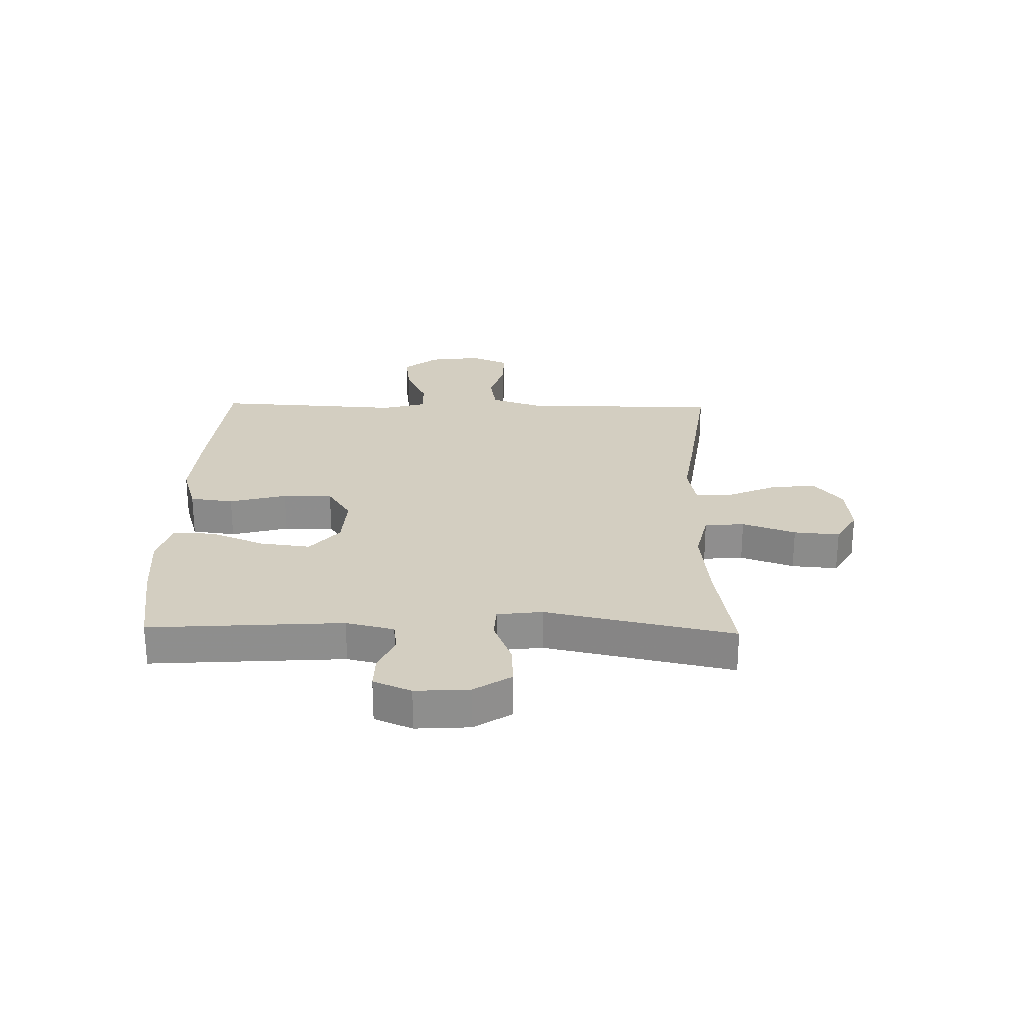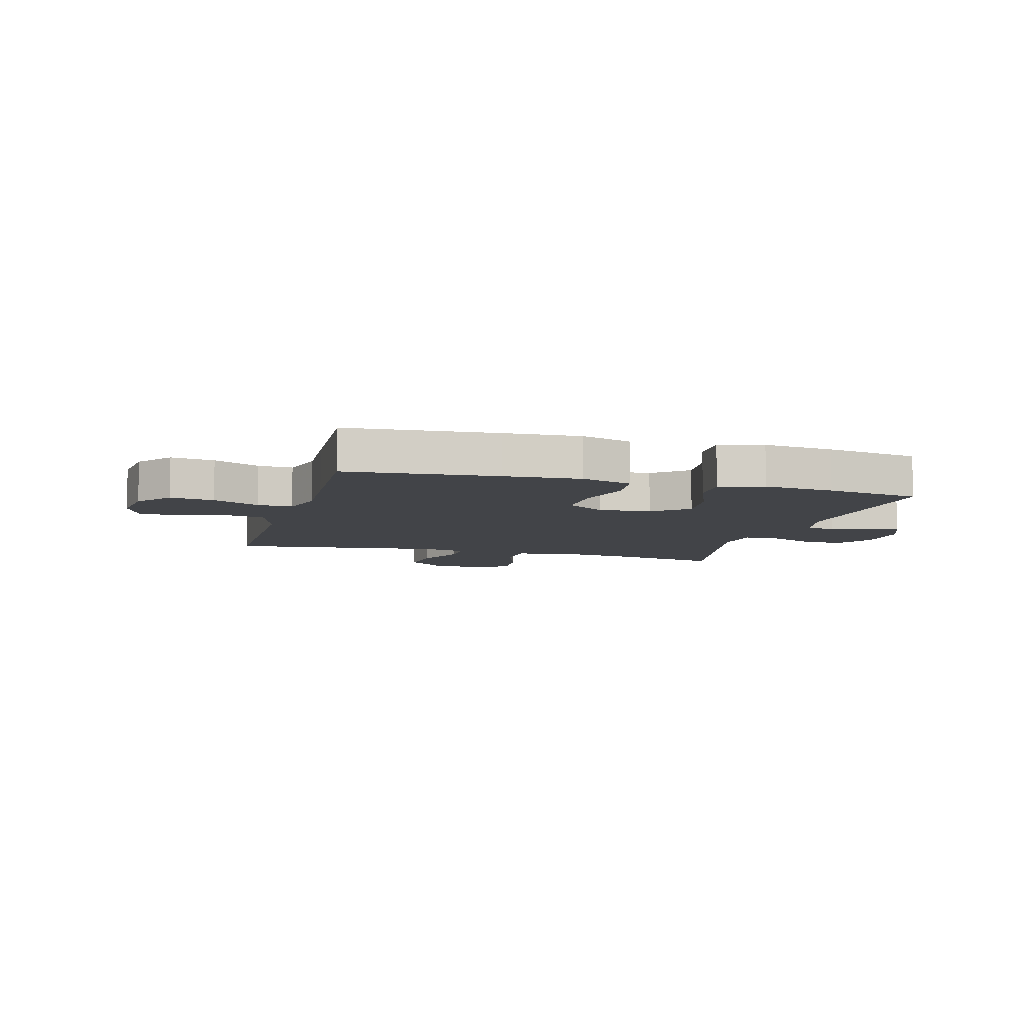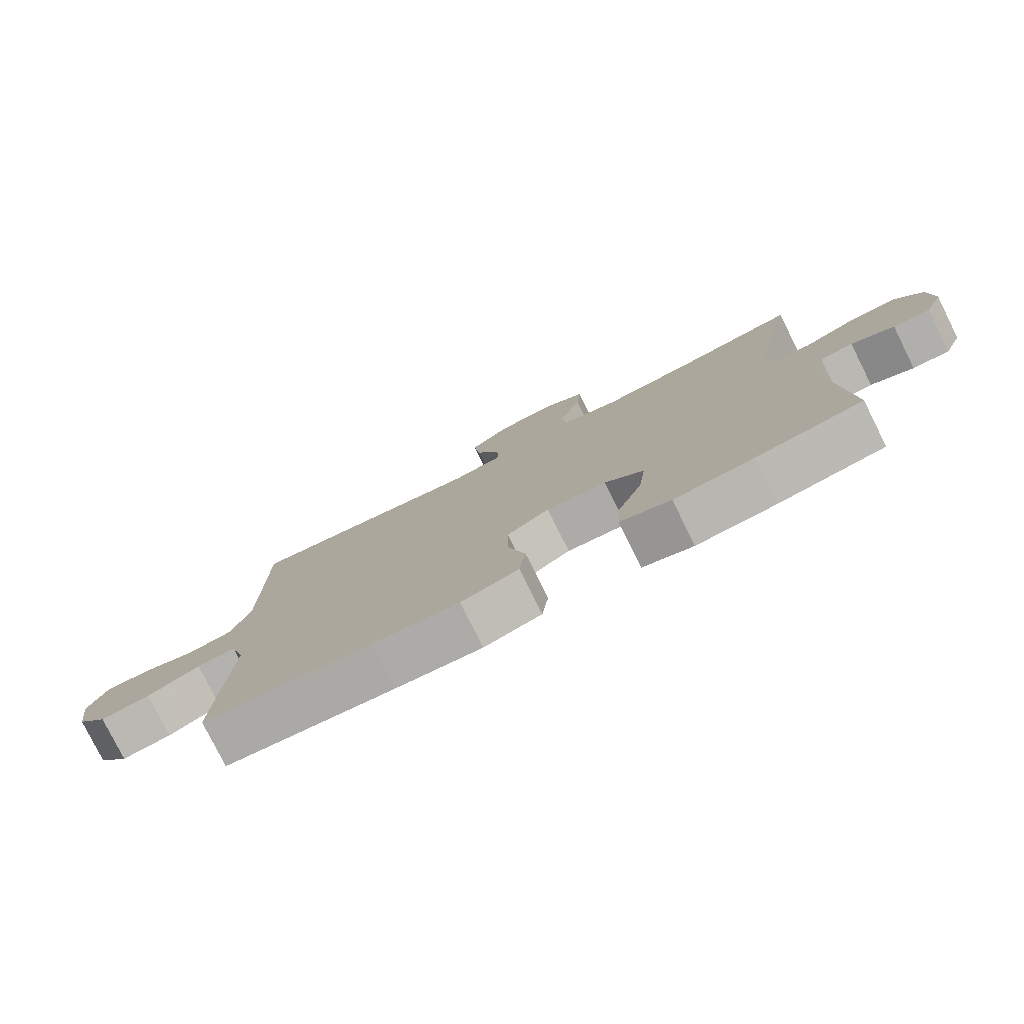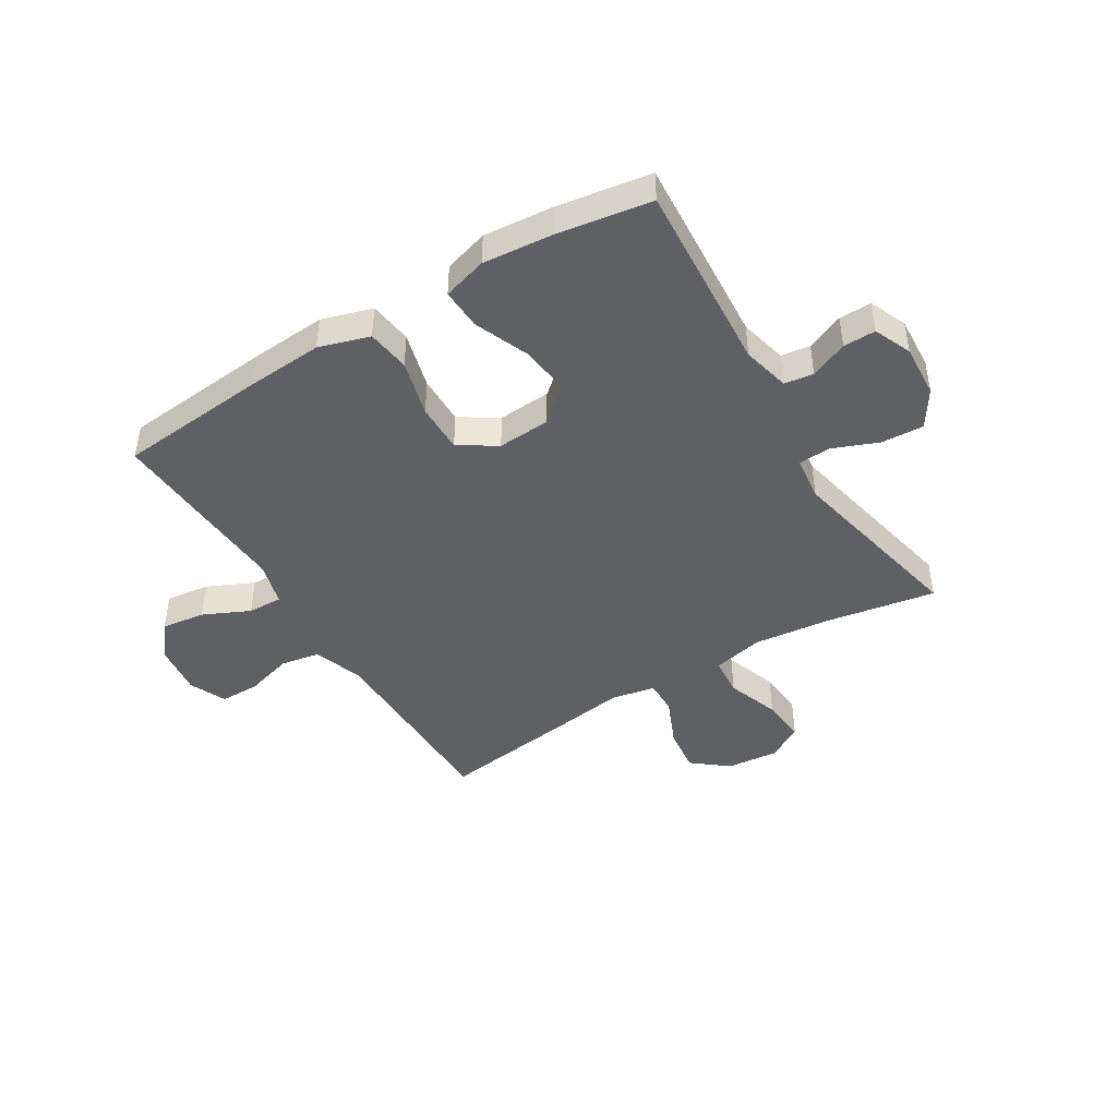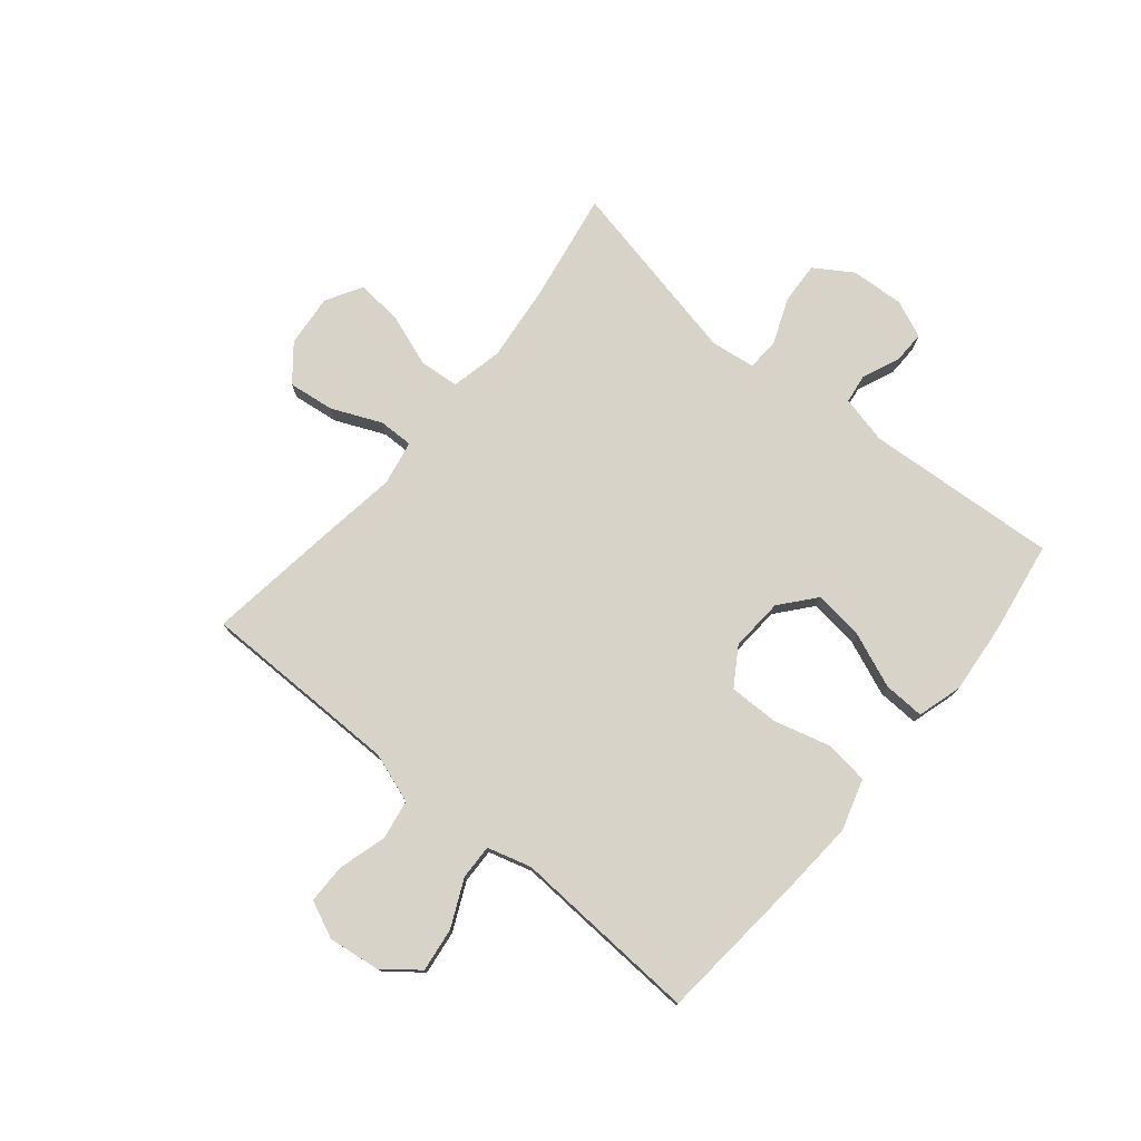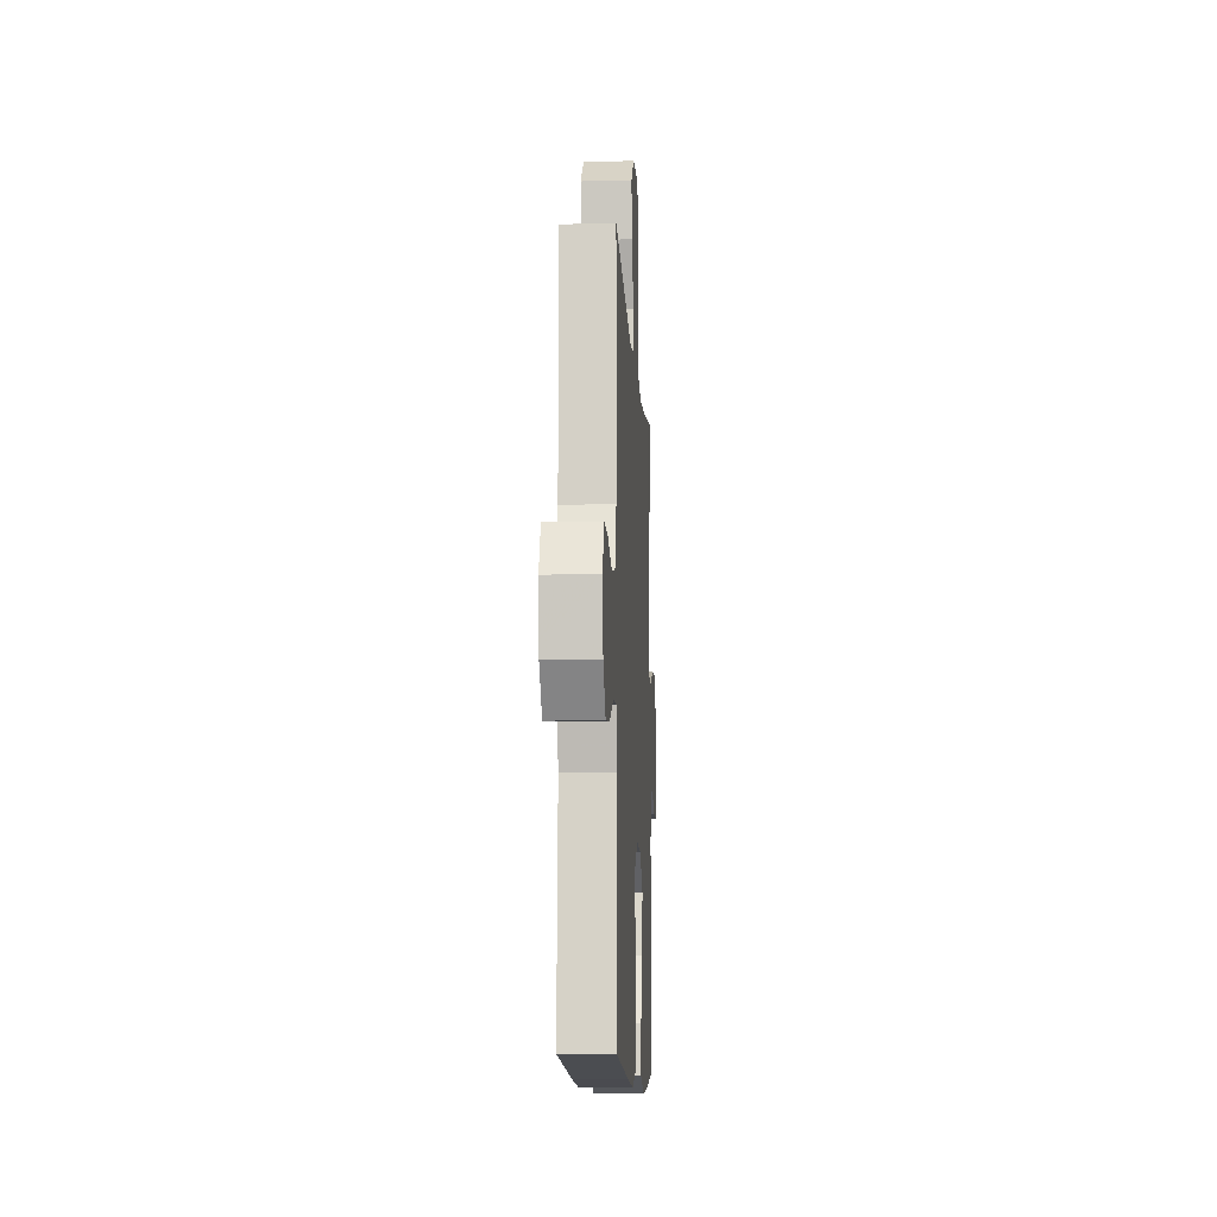
<metadata>
{"format":"obj","ext":"obj","renderer":"f3d","projection":"perspective","resolution":1024,"background":"white","views":[{"elev":25.3,"azim":-88.7,"up":"+Y"},{"elev":-8.0,"azim":164.3,"up":"+Y"},{"elev":-78.7,"azim":-153.5,"up":"+Z"},{"elev":-44.4,"azim":-148.6,"up":"+Y"},{"elev":76.5,"azim":129.6,"up":"+Y"},{"elev":-10.5,"azim":93.2,"up":"+Z"}]}
</metadata>
<code>
v -0.5 0.07 -0.5
v -0.477 0.07 -0.162
v -0.497 0.07 -0.078
v -0.548 0.07 -0.071
v -0.614 0.07 -0.099
v -0.671 0.07 -0.1
v -0.699 0.07 -0.034
v -0.693 0.07 0.06
v -0.651 0.07 0.125
v -0.577 0.07 0.121
v -0.497 0.07 0.089
v -0.44 0.07 0.092
v -0.43 0.07 0.171
v -0.5 0.07 0.5
v -0.308 0.07 0.467
v -0.171 0.07 0.452
v -0.081 0.07 0.472
v -0.075 0.07 0.542
v -0.108 0.07 0.635
v -0.115 0.07 0.715
v -0.052 0.07 0.752
v 0.04 0.07 0.743
v 0.102 0.07 0.693
v 0.092 0.07 0.612
v 0.054 0.07 0.525
v 0.053 0.07 0.464
v 0.131 0.07 0.449
v 0.255 0.07 0.467
v 0.5 0.07 0.5
v 0.501 0.07 0.281
v 0.502 0.07 0.149
v 0.532 0.07 0.061
v 0.601 0.07 0.049
v 0.685 0.07 0.073
v 0.755 0.07 0.073
v 0.784 0.07 0.008
v 0.772 0.07 -0.084
v 0.724 0.07 -0.144
v 0.647 0.07 -0.134
v 0.565 0.07 -0.096
v 0.504 0.07 -0.094
v 0.482 0.07 -0.171
v 0.489 0.07 -0.294
v 0.5 0.07 -0.5
v 0.236 0.07 -0.524
v 0.103 0.07 -0.533
v 0.014 0.07 -0.506
v 0.004 0.07 -0.43
v 0.031 0.07 -0.33
v 0.032 0.07 -0.243
v -0.034 0.07 -0.201
v -0.127 0.07 -0.207
v -0.188 0.07 -0.258
v -0.177 0.07 -0.346
v -0.138 0.07 -0.442
v -0.135 0.07 -0.514
v -0.213 0.07 -0.537
v -0.336 0.07 -0.526
v -0.5 0 -0.5
v -0.477 0 -0.162
v -0.497 0 -0.078
v -0.548 0 -0.071
v -0.614 0 -0.099
v -0.671 0 -0.1
v -0.699 0 -0.034
v -0.693 0 0.06
v -0.651 0 0.125
v -0.577 0 0.121
v -0.497 0 0.089
v -0.44 0 0.092
v -0.43 0 0.171
v -0.5 0 0.5
v -0.308 0 0.467
v -0.171 0 0.452
v -0.081 0 0.472
v -0.075 0 0.542
v -0.108 0 0.635
v -0.115 0 0.715
v -0.052 0 0.752
v 0.04 0 0.743
v 0.102 0 0.693
v 0.092 0 0.612
v 0.054 0 0.525
v 0.053 0 0.464
v 0.131 0 0.449
v 0.255 0 0.467
v 0.5 0 0.5
v 0.501 0 0.281
v 0.502 0 0.149
v 0.532 0 0.061
v 0.601 0 0.049
v 0.685 0 0.073
v 0.755 0 0.073
v 0.784 0 0.008
v 0.772 0 -0.084
v 0.724 0 -0.144
v 0.647 0 -0.134
v 0.565 0 -0.096
v 0.504 0 -0.094
v 0.482 0 -0.171
v 0.489 0 -0.294
v 0.5 0 -0.5
v 0.236 0 -0.524
v 0.103 0 -0.533
v 0.014 0 -0.506
v 0.004 0 -0.43
v 0.031 0 -0.33
v 0.032 0 -0.243
v -0.034 0 -0.201
v -0.127 0 -0.207
v -0.188 0 -0.258
v -0.177 0 -0.346
v -0.138 0 -0.442
v -0.135 0 -0.514
v -0.213 0 -0.537
v -0.336 0 -0.526
f 58 1 2
f 57 58 2
f 56 57 2
f 55 56 2
f 54 55 2
f 53 54 2 3
f 52 53 3
f 51 52 3
f 47 48 49
f 46 47 49
f 45 46 49
f 44 45 49
f 43 44 49
f 42 43 49
f 41 42 49 50
f 38 39 40
f 37 38 40
f 36 37 40
f 35 36 40
f 34 35 40
f 33 34 40
f 32 33 40 41
f 41 50 51
f 32 41 51
f 31 32 51
f 27 28 29 30
f 31 51 3
f 30 31 3
f 27 30 3
f 26 27 3
f 23 24 25
f 22 23 25
f 21 22 25
f 20 21 25
f 19 20 25
f 18 19 25
f 13 14 15
f 12 13 15 16
f 9 10 11
f 8 9 11
f 7 8 11
f 6 7 11
f 5 6 11
f 4 5 11
f 4 11 12
f 12 16 17
f 4 12 17
f 3 4 17
f 17 18 25 26
f 3 17 26
f 60 59 116
f 60 116 115
f 60 115 114
f 60 114 113
f 60 113 112
f 61 60 112 111
f 61 111 110
f 61 110 109
f 107 106 105
f 107 105 104
f 107 104 103
f 107 103 102
f 107 102 101
f 107 101 100
f 108 107 100 99
f 98 97 96
f 98 96 95
f 98 95 94
f 98 94 93
f 98 93 92
f 98 92 91
f 99 98 91 90
f 109 108 99
f 109 99 90
f 109 90 89
f 88 87 86 85
f 61 109 89
f 61 89 88
f 61 88 85
f 61 85 84
f 83 82 81
f 83 81 80
f 83 80 79
f 83 79 78
f 83 78 77
f 83 77 76
f 73 72 71
f 74 73 71 70
f 69 68 67
f 69 67 66
f 69 66 65
f 69 65 64
f 69 64 63
f 69 63 62
f 70 69 62
f 75 74 70
f 75 70 62
f 75 62 61
f 84 83 76 75
f 84 75 61
f 1 59 60 2
f 2 60 61 3
f 3 61 62 4
f 4 62 63 5
f 5 63 64 6
f 6 64 65 7
f 7 65 66 8
f 8 66 67 9
f 9 67 68 10
f 10 68 69 11
f 11 69 70 12
f 12 70 71 13
f 13 71 72 14
f 14 72 73 15
f 15 73 74 16
f 16 74 75 17
f 17 75 76 18
f 18 76 77 19
f 19 77 78 20
f 20 78 79 21
f 21 79 80 22
f 22 80 81 23
f 23 81 82 24
f 24 82 83 25
f 25 83 84 26
f 26 84 85 27
f 27 85 86 28
f 28 86 87 29
f 29 87 88 30
f 30 88 89 31
f 31 89 90 32
f 32 90 91 33
f 33 91 92 34
f 34 92 93 35
f 35 93 94 36
f 36 94 95 37
f 37 95 96 38
f 38 96 97 39
f 39 97 98 40
f 40 98 99 41
f 41 99 100 42
f 42 100 101 43
f 43 101 102 44
f 44 102 103 45
f 45 103 104 46
f 46 104 105 47
f 47 105 106 48
f 48 106 107 49
f 49 107 108 50
f 50 108 109 51
f 51 109 110 52
f 52 110 111 53
f 53 111 112 54
f 54 112 113 55
f 55 113 114 56
f 56 114 115 57
f 57 115 116 58
f 58 116 59 1

</code>
